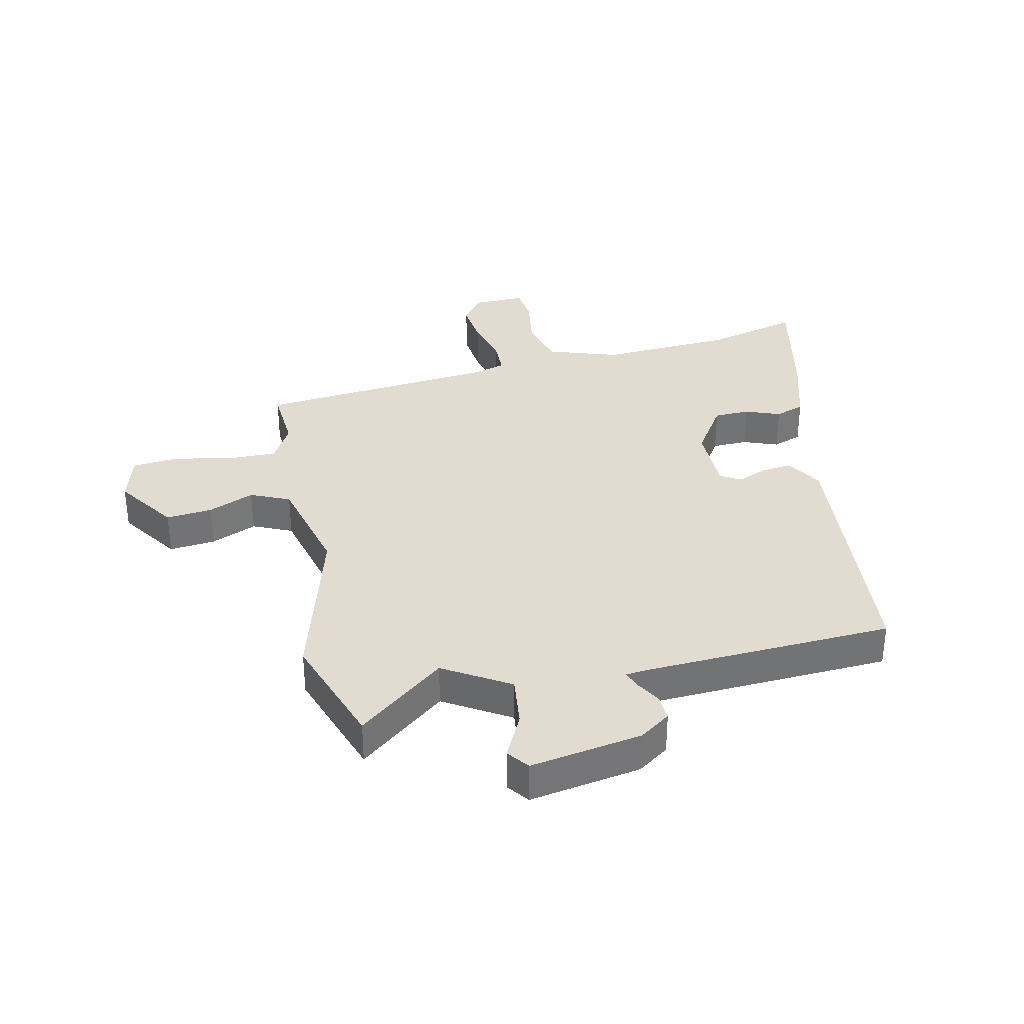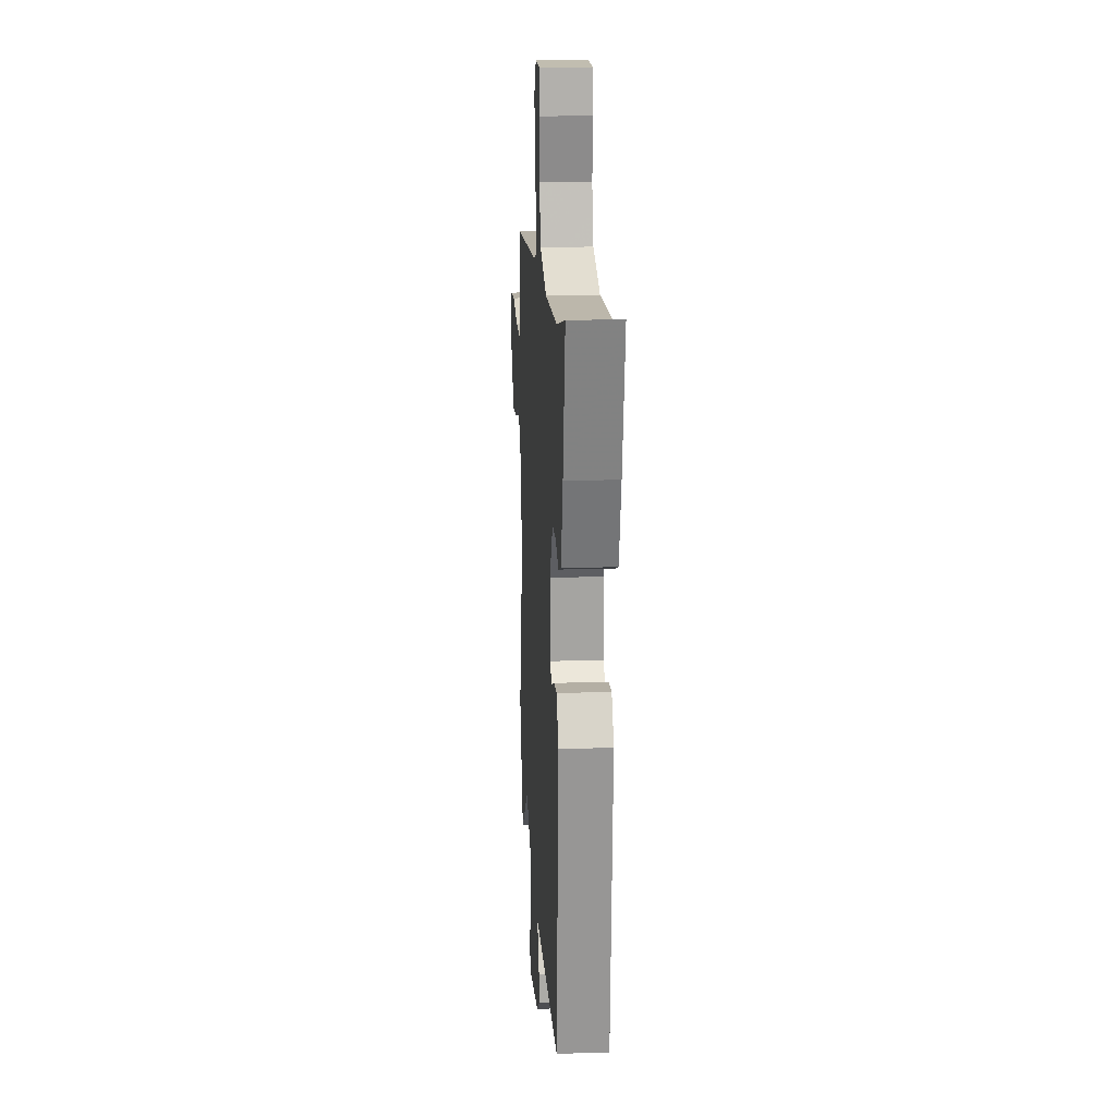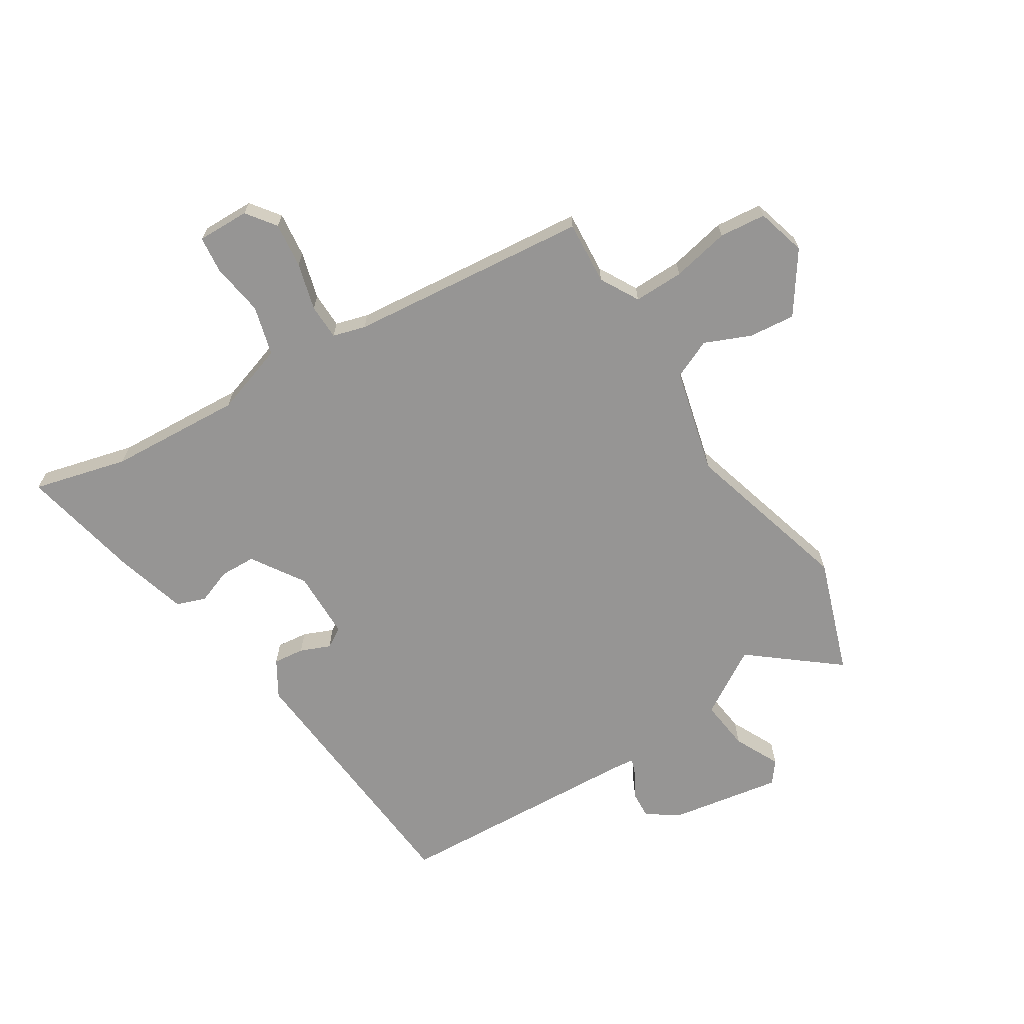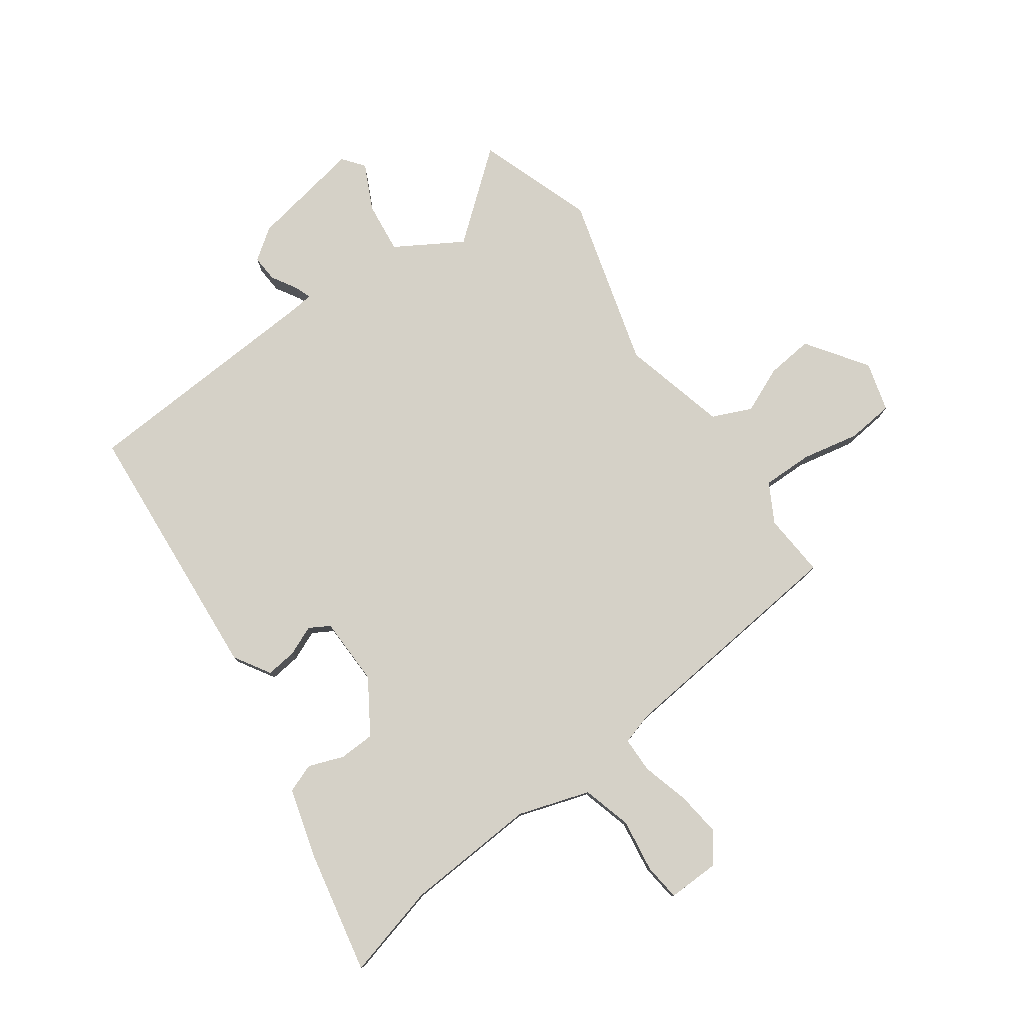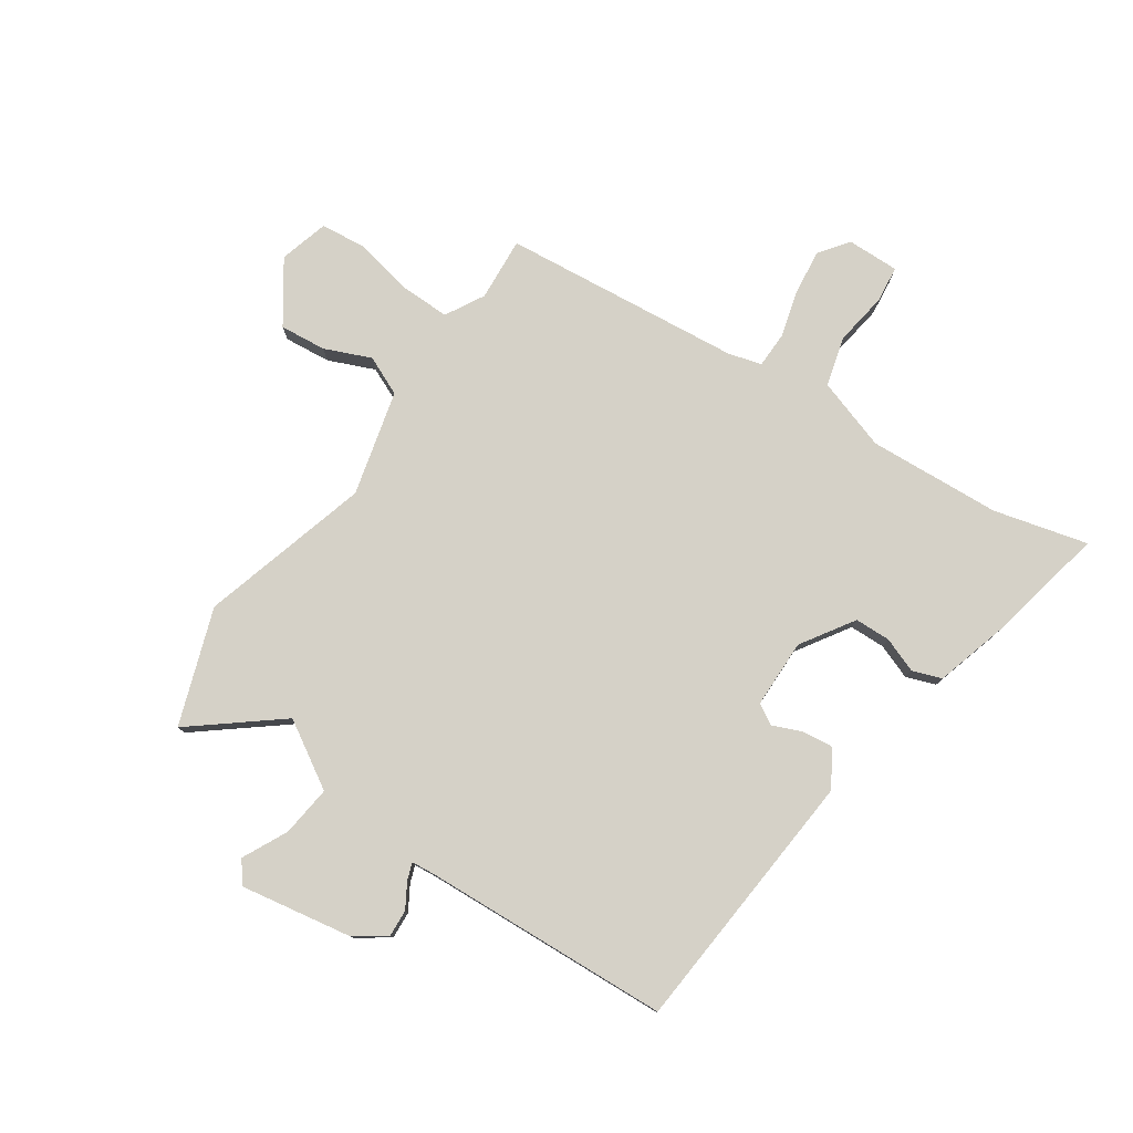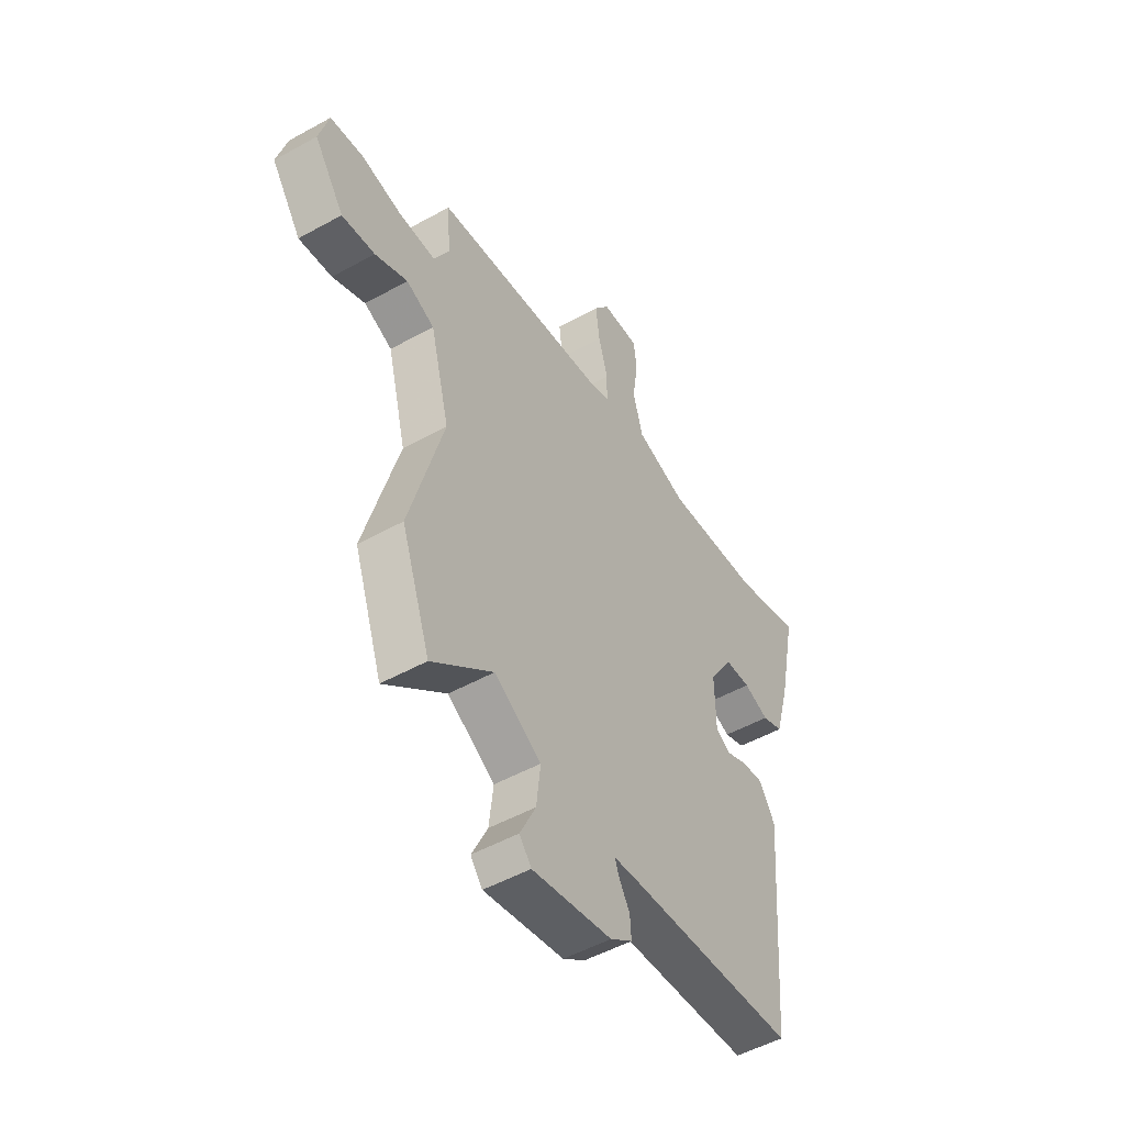
<metadata>
{"format":"obj","ext":"obj","renderer":"f3d","projection":"perspective","resolution":1024,"background":"white","views":[{"elev":34.5,"azim":167.9,"up":"+Y"},{"elev":18.0,"azim":-93.6,"up":"+Z"},{"elev":-67.5,"azim":32.3,"up":"+Y"},{"elev":79.2,"azim":-35.6,"up":"+Y"},{"elev":78.8,"azim":-145.6,"up":"+Y"},{"elev":-50.2,"azim":121.4,"up":"+Z"}]}
</metadata>
<code>
v 0.489 0.07 0.416
v 0.481 0.07 0.309
v 0.517 0.07 0.244
v 0.601 0.07 0.245
v 0.698 0.07 0.265
v 0.776 0.07 0.257
v 0.799 0.07 0.174
v 0.729 0.07 0.073
v 0.651 0.07 0.081
v 0.574 0.07 0.114
v 0.508 0.07 0.085
v 0.463 0.07 -0.091
v 0.543 0.07 -0.377
v 0.475 0.07 -0.571
v 0.33 0.07 -0.454
v 0.219 0.07 -0.521
v 0.229 0.07 -0.607
v 0.266 0.07 -0.683
v 0.238 0.07 -0.719
v 0.05 0.07 -0.686
v -0.002 0.07 -0.649
v 0.001 0.07 -0.604
v 0.026 0.07 -0.562
v 0.036 0.07 -0.534
v -0.003 0.07 -0.53
v -0.42 0.07 -0.507
v -0.455 0.07 -0.059
v -0.418 0.07 0.002
v -0.366 0.07 -0.004
v -0.316 0.07 -0.025
v -0.282 0.07 -0.005
v -0.28 0.07 0.11
v -0.337 0.07 0.199
v -0.397 0.07 0.201
v -0.456 0.07 0.179
v -0.505 0.07 0.197
v -0.539 0.07 0.317
v -0.581 0.07 0.521
v -0.423 0.07 0.48
v -0.2 0.07 0.466
v -0.08 0.07 0.505
v -0.057 0.07 0.588
v -0.07 0.07 0.677
v -0.063 0.07 0.739
v 0.025 0.07 0.737
v 0.061 0.07 0.688
v 0.052 0.07 0.612
v 0.03 0.07 0.533
v 0.031 0.07 0.473
v 0.086 0.07 0.457
v 0.489 0 0.416
v 0.481 0 0.309
v 0.517 0 0.244
v 0.601 0 0.245
v 0.698 0 0.265
v 0.776 0 0.257
v 0.799 0 0.174
v 0.729 0 0.073
v 0.651 0 0.081
v 0.574 0 0.114
v 0.508 0 0.085
v 0.463 0 -0.091
v 0.543 0 -0.377
v 0.475 0 -0.571
v 0.33 0 -0.454
v 0.219 0 -0.521
v 0.229 0 -0.607
v 0.266 0 -0.683
v 0.238 0 -0.719
v 0.05 0 -0.686
v -0.002 0 -0.649
v 0.001 0 -0.604
v 0.026 0 -0.562
v 0.036 0 -0.534
v -0.003 0 -0.53
v -0.42 0 -0.507
v -0.455 0 -0.059
v -0.418 0 0.002
v -0.366 0 -0.004
v -0.316 0 -0.025
v -0.282 0 -0.005
v -0.28 0 0.11
v -0.337 0 0.199
v -0.397 0 0.201
v -0.456 0 0.179
v -0.505 0 0.197
v -0.539 0 0.317
v -0.581 0 0.521
v -0.423 0 0.48
v -0.2 0 0.466
v -0.08 0 0.505
v -0.057 0 0.588
v -0.07 0 0.677
v -0.063 0 0.739
v 0.025 0 0.737
v 0.061 0 0.688
v 0.052 0 0.612
v 0.03 0 0.533
v 0.031 0 0.473
v 0.086 0 0.457
f 45 46 47 48
f 45 48 49
f 42 43 44 45
f 41 42 45 49
f 40 41 49 50
f 36 37 38 39
f 34 35 36 39
f 33 34 39 40
f 32 33 40 50
f 27 28 29 30
f 25 26 27 30
f 24 25 30 31
f 20 21 22 23
f 20 23 24
f 17 18 19 20
f 16 17 20 24
f 15 16 24 31
f 12 13 14 15
f 11 12 15 31
f 7 8 9 10
f 5 6 7 10
f 4 5 10 11
f 3 4 11 31
f 32 50 1 2
f 2 3 31 32
f 98 97 96 95
f 99 98 95
f 95 94 93 92
f 99 95 92 91
f 100 99 91 90
f 89 88 87 86
f 89 86 85 84
f 90 89 84 83
f 100 90 83 82
f 80 79 78 77
f 80 77 76 75
f 81 80 75 74
f 73 72 71 70
f 74 73 70
f 70 69 68 67
f 74 70 67 66
f 81 74 66 65
f 65 64 63 62
f 81 65 62 61
f 60 59 58 57
f 60 57 56 55
f 61 60 55 54
f 81 61 54 53
f 52 51 100 82
f 82 81 53 52
f 1 51 52 2
f 2 52 53 3
f 3 53 54 4
f 4 54 55 5
f 5 55 56 6
f 6 56 57 7
f 7 57 58 8
f 8 58 59 9
f 9 59 60 10
f 10 60 61 11
f 11 61 62 12
f 12 62 63 13
f 13 63 64 14
f 14 64 65 15
f 15 65 66 16
f 16 66 67 17
f 17 67 68 18
f 18 68 69 19
f 19 69 70 20
f 20 70 71 21
f 21 71 72 22
f 22 72 73 23
f 23 73 74 24
f 24 74 75 25
f 25 75 76 26
f 26 76 77 27
f 27 77 78 28
f 28 78 79 29
f 29 79 80 30
f 30 80 81 31
f 31 81 82 32
f 32 82 83 33
f 33 83 84 34
f 34 84 85 35
f 35 85 86 36
f 36 86 87 37
f 37 87 88 38
f 38 88 89 39
f 39 89 90 40
f 40 90 91 41
f 41 91 92 42
f 42 92 93 43
f 43 93 94 44
f 44 94 95 45
f 45 95 96 46
f 46 96 97 47
f 47 97 98 48
f 48 98 99 49
f 49 99 100 50
f 50 100 51 1

</code>
